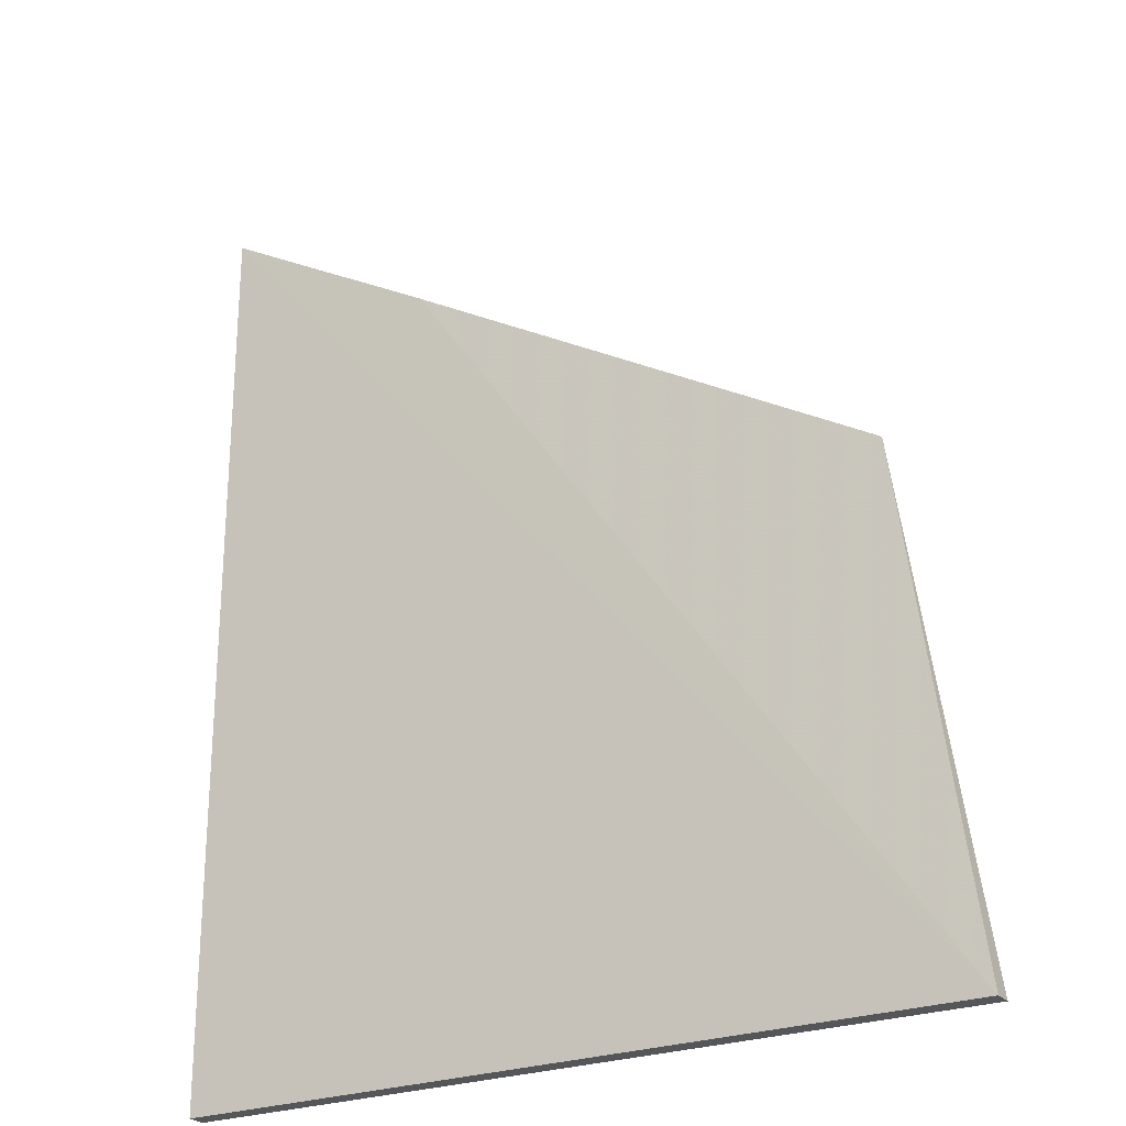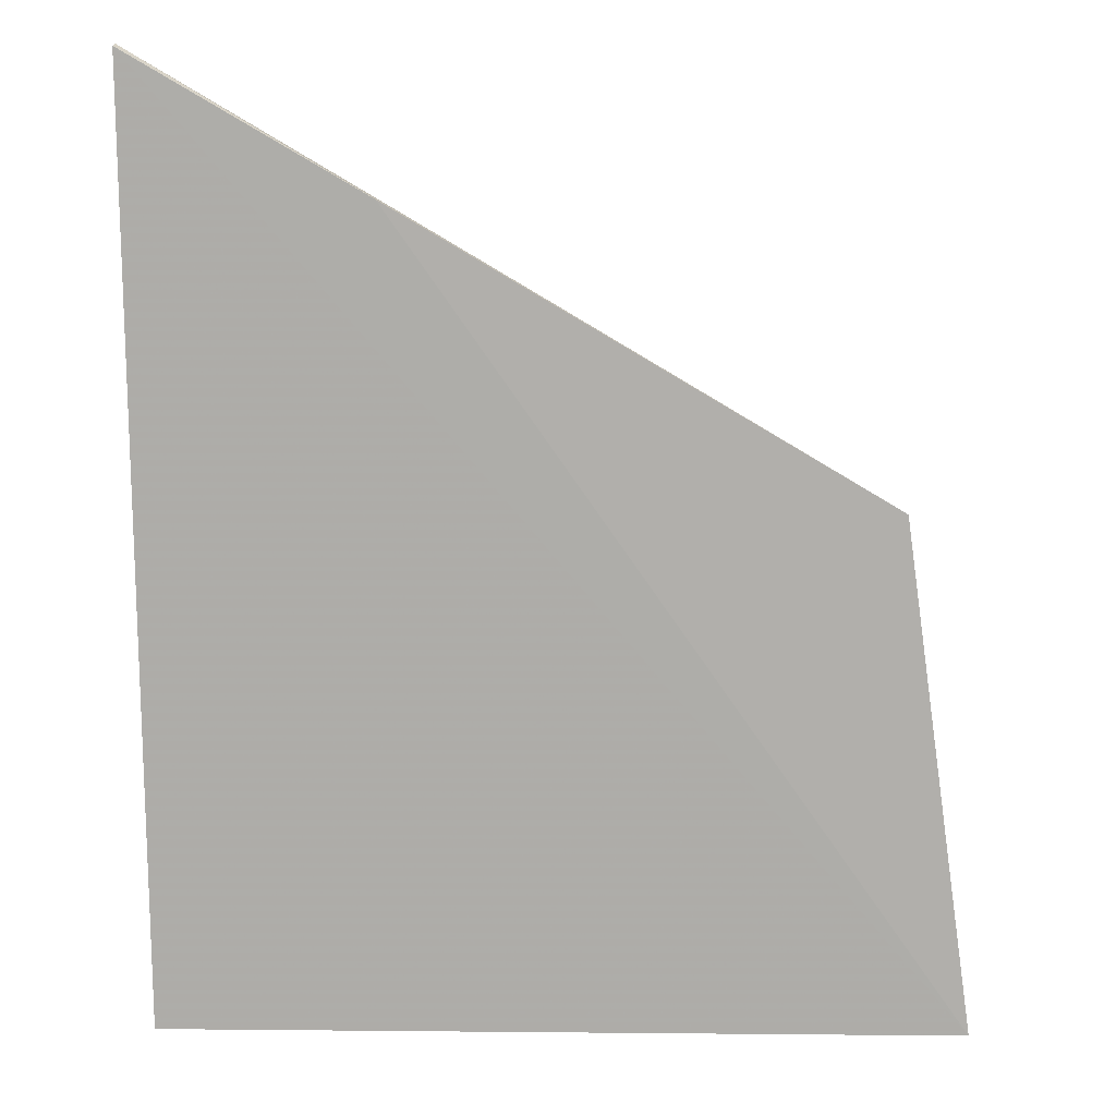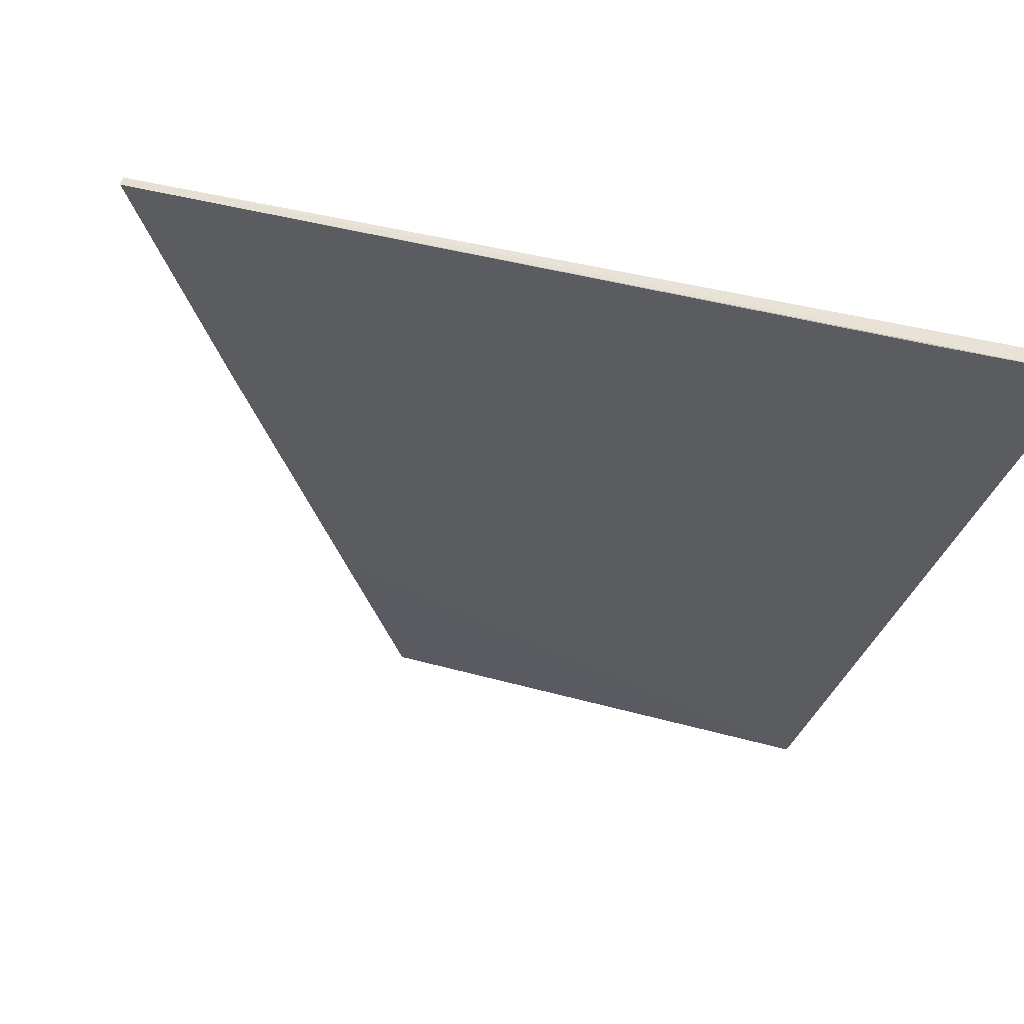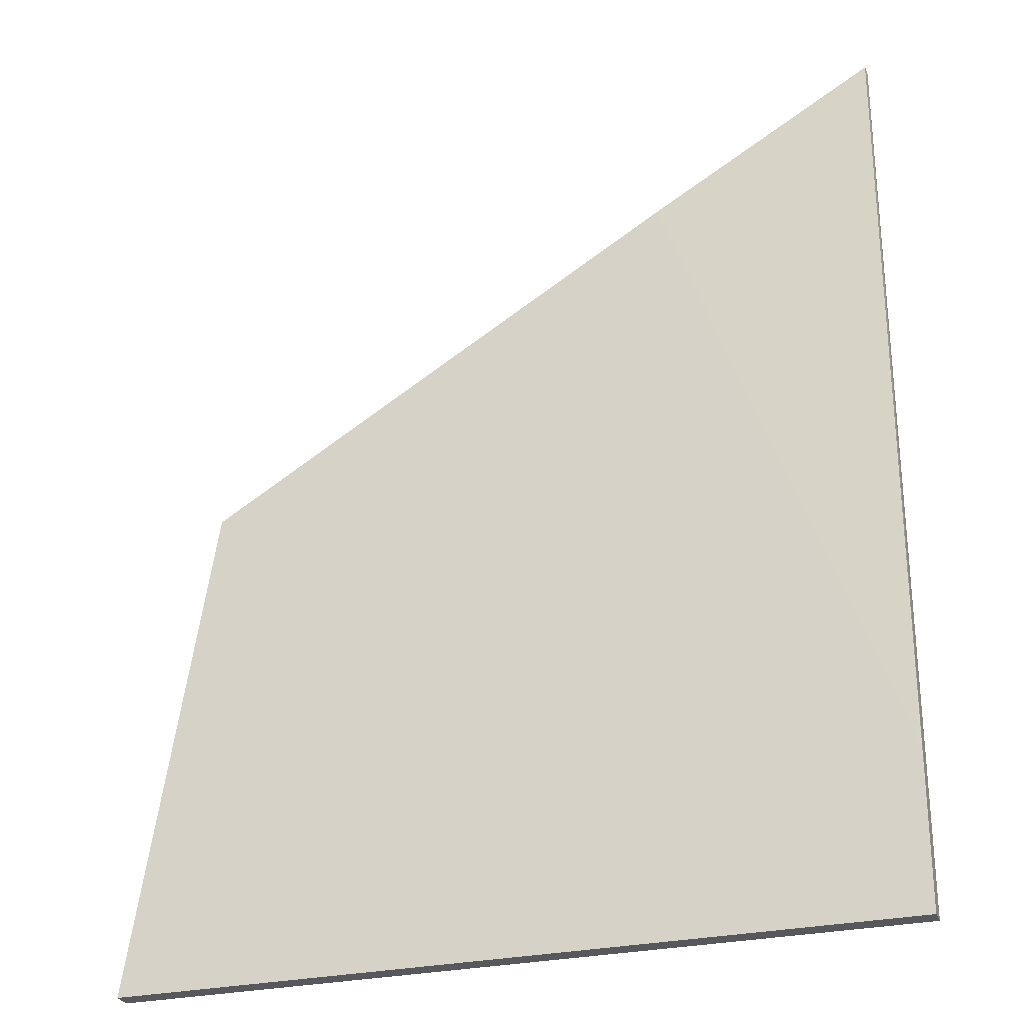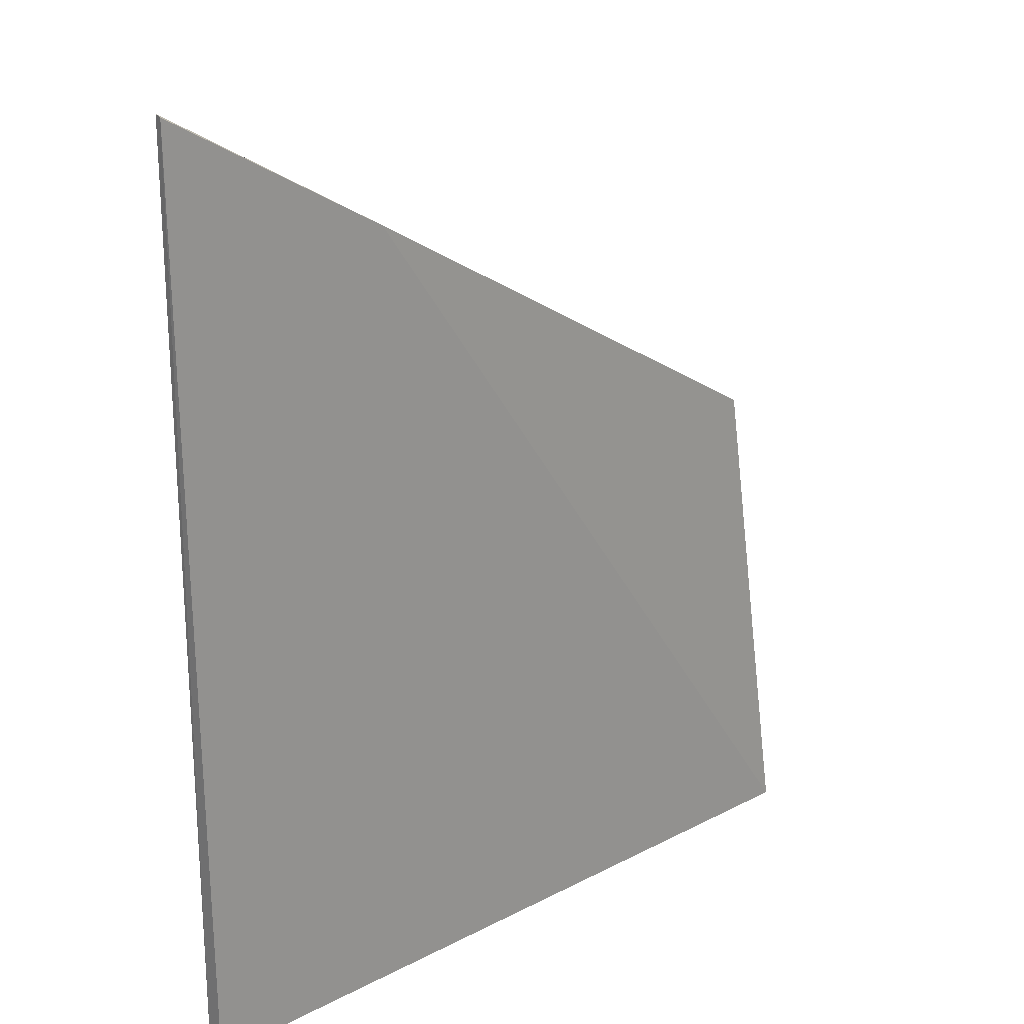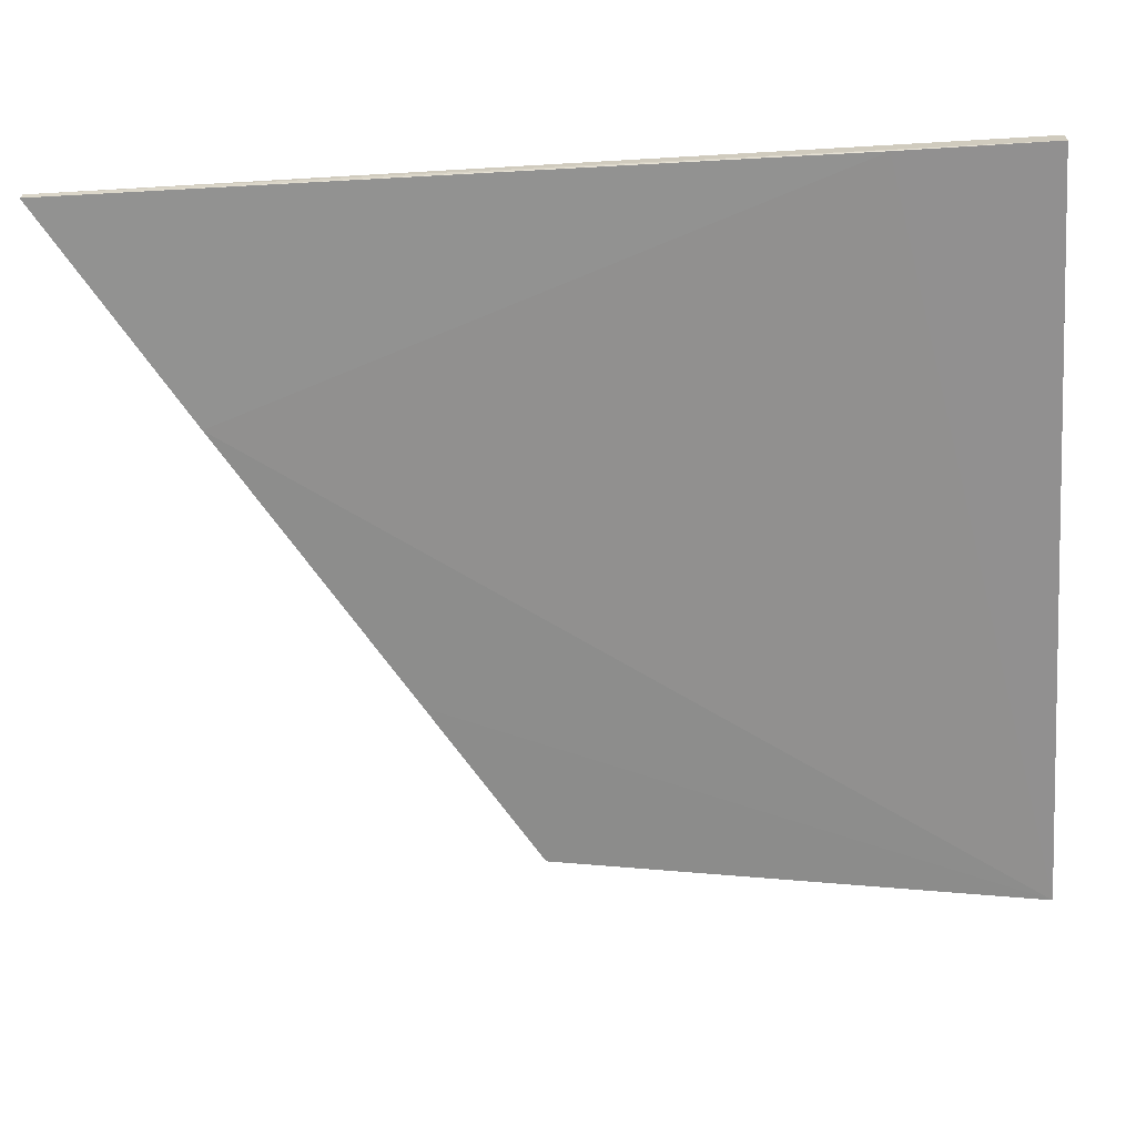
<metadata>
{"format":"obj","ext":"obj","renderer":"f3d","projection":"perspective","resolution":1024,"background":"white","views":[{"elev":-25.4,"azim":31.0,"up":"+Y"},{"elev":13.0,"azim":1.2,"up":"+Y"},{"elev":-34.6,"azim":-105.8,"up":"+Z"},{"elev":-28.5,"azim":-161.7,"up":"+Y"},{"elev":22.7,"azim":-41.6,"up":"+Y"},{"elev":-65.8,"azim":-86.4,"up":"+Z"}]}
</metadata>
<code>
v 0.08333 -0.03884 -0.0008956
v 0.08333 -0.03884 -0.00273
v 0.07636 0.01036 -0.001813
v 0.007086 0.05121 -0.001219
v 0.007576 -0.03884 -0.0008956
v 0.0294 0.03817 -0.002313
v 0.02941 0.03817 -0.001193
v 0.0587 0.02082 -0.002052
v 0.007576 -0.03884 -0.00273
v 0.007175 0.05136 -0.001992
v 0.007573 -0.02369 -0.002692
f 1 2 3
f 5 2 1
f 5 1 4
f 7 1 3
f 7 4 1
f 8 3 2
f 8 2 6
f 9 5 4
f 9 2 5
f 10 4 7
f 10 9 4
f 10 7 3
f 10 8 6
f 10 3 8
f 11 6 2
f 11 2 9
f 11 10 6
f 11 9 10

</code>
